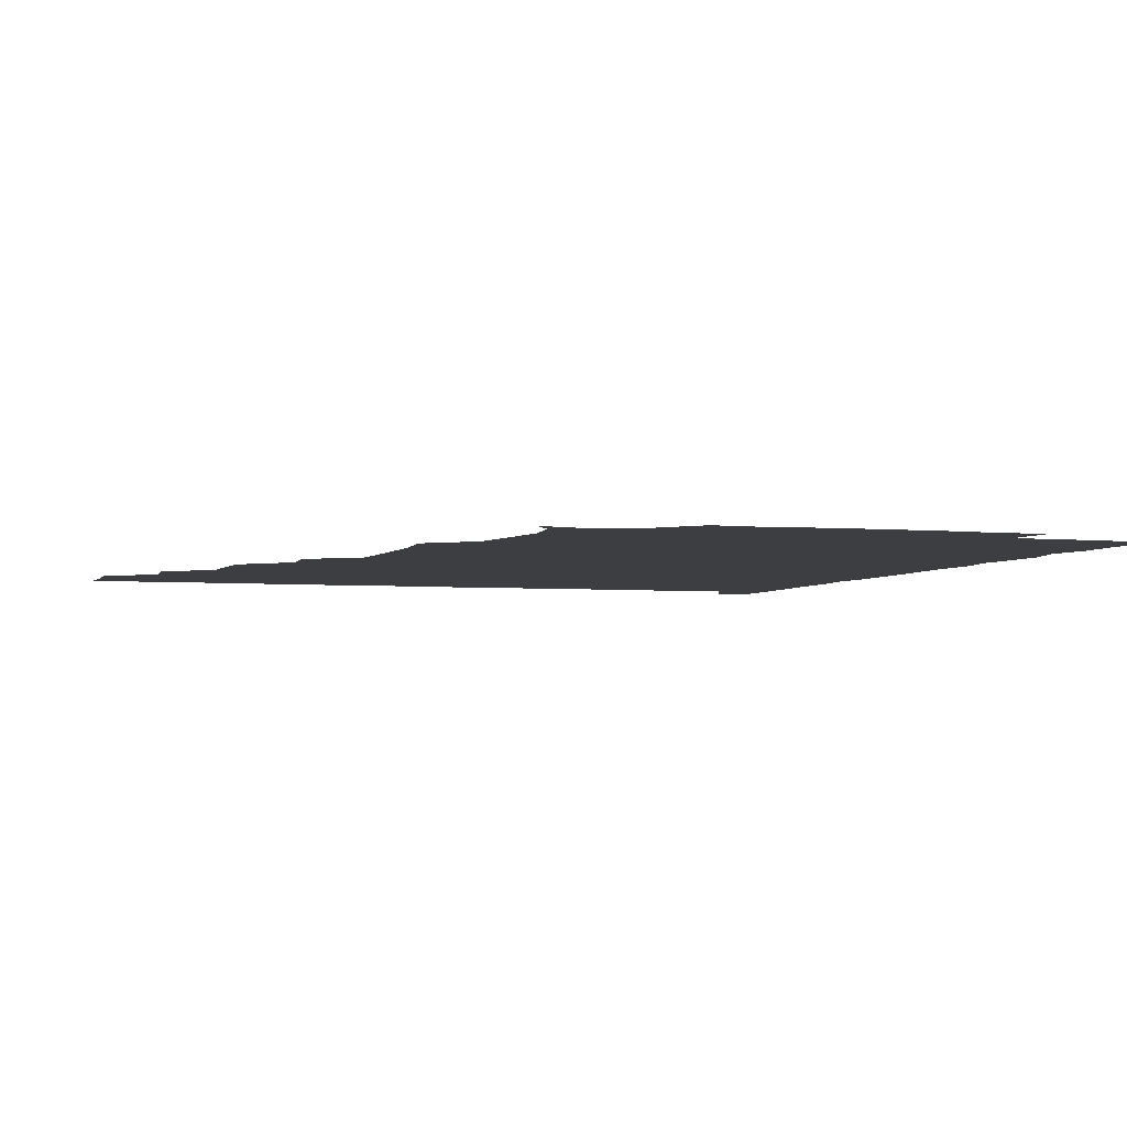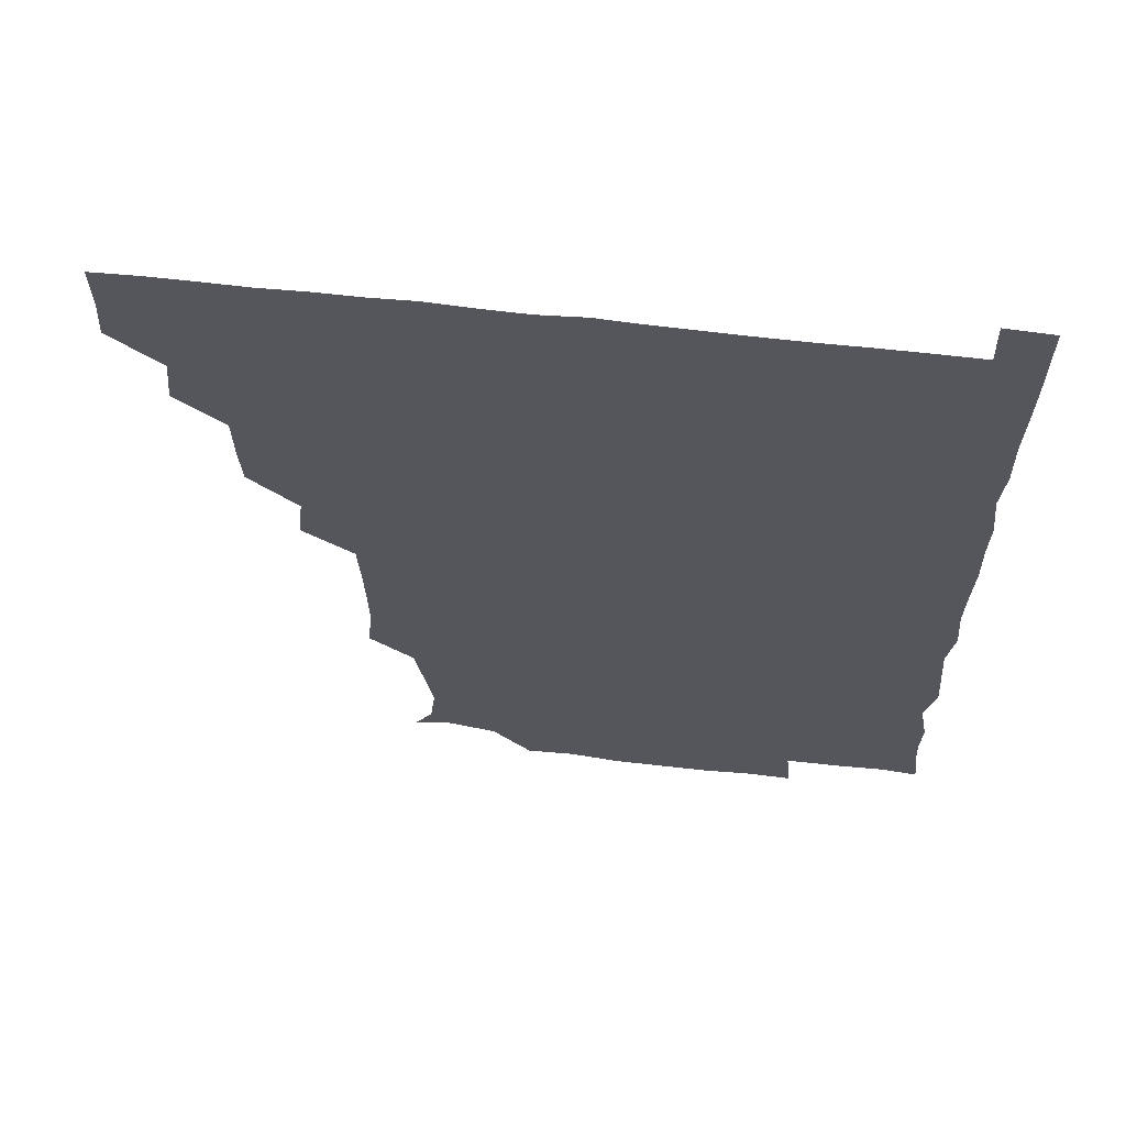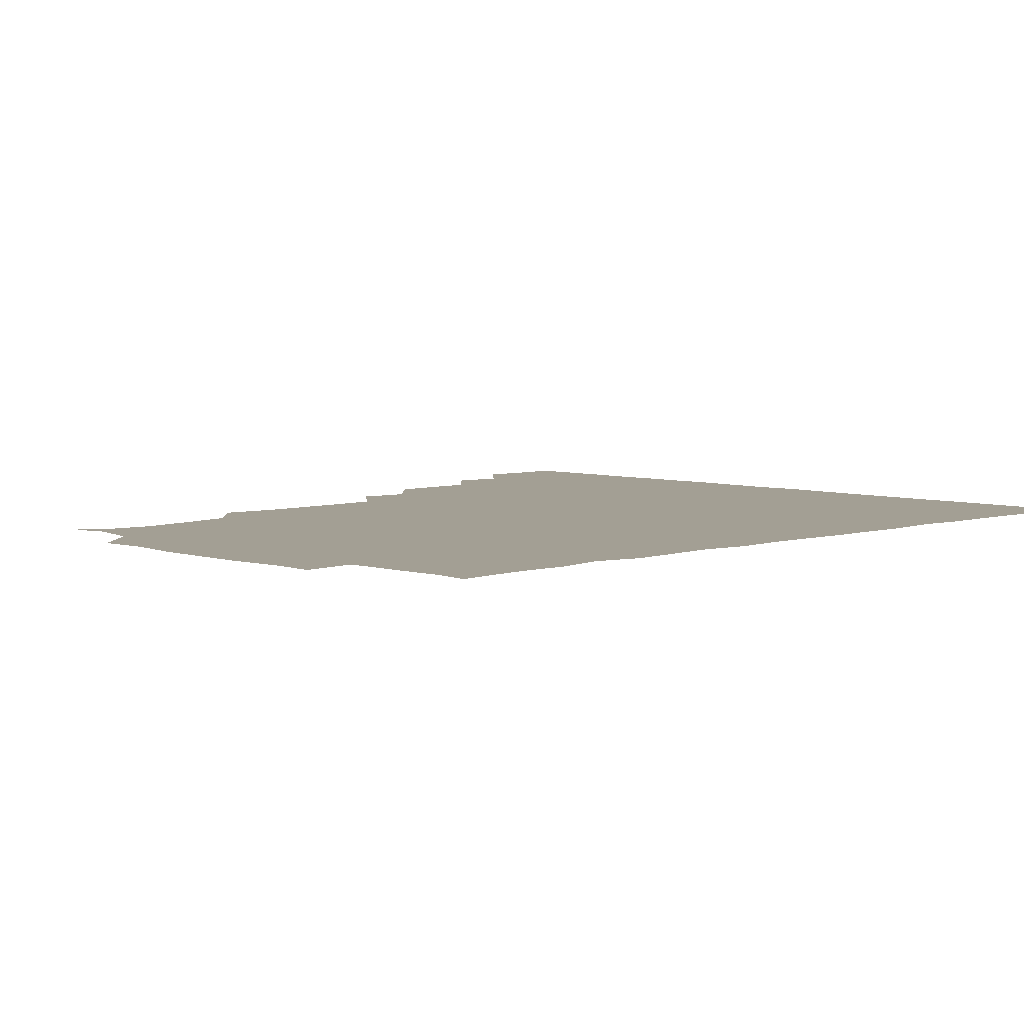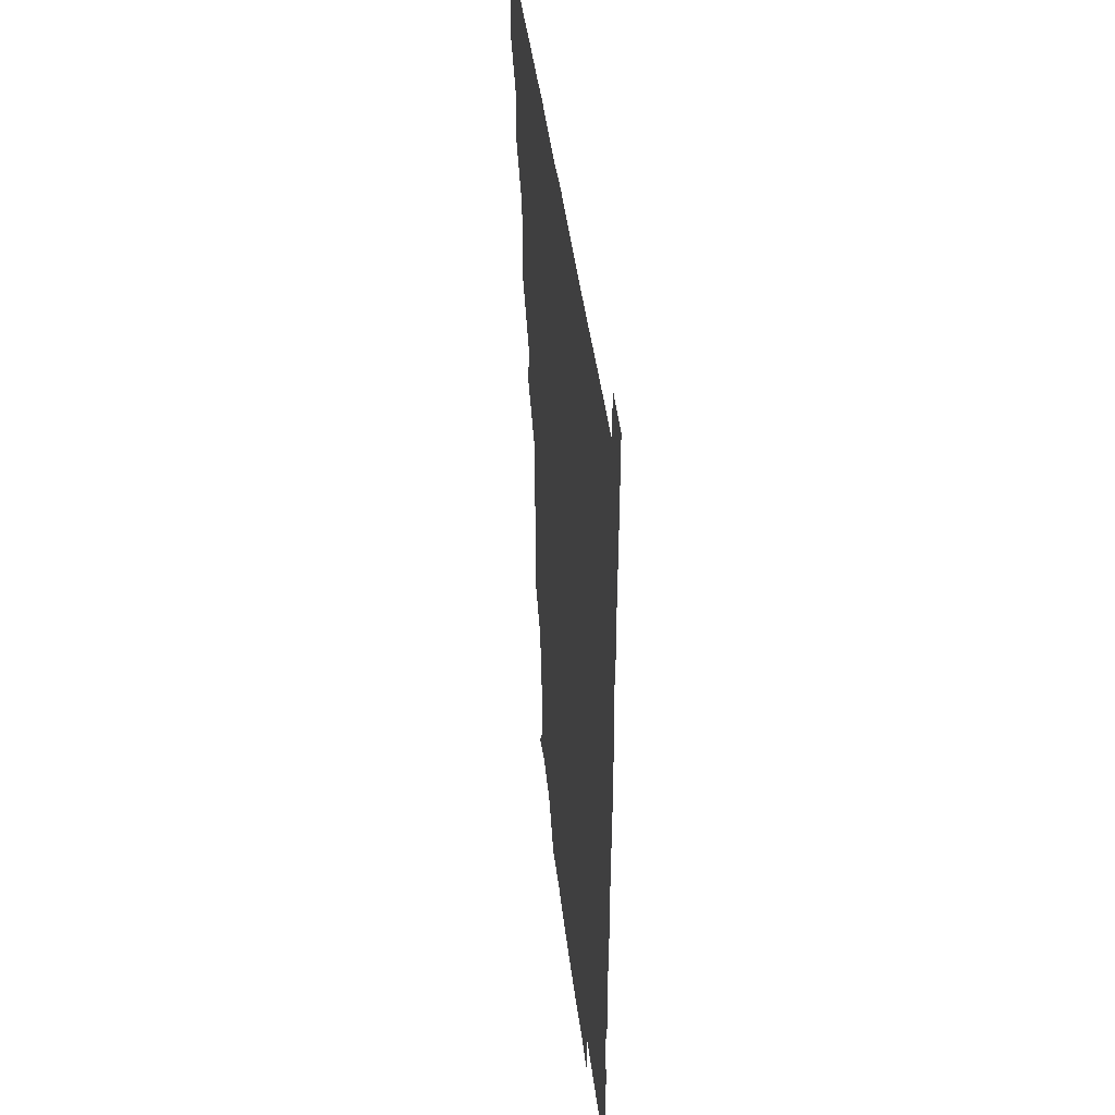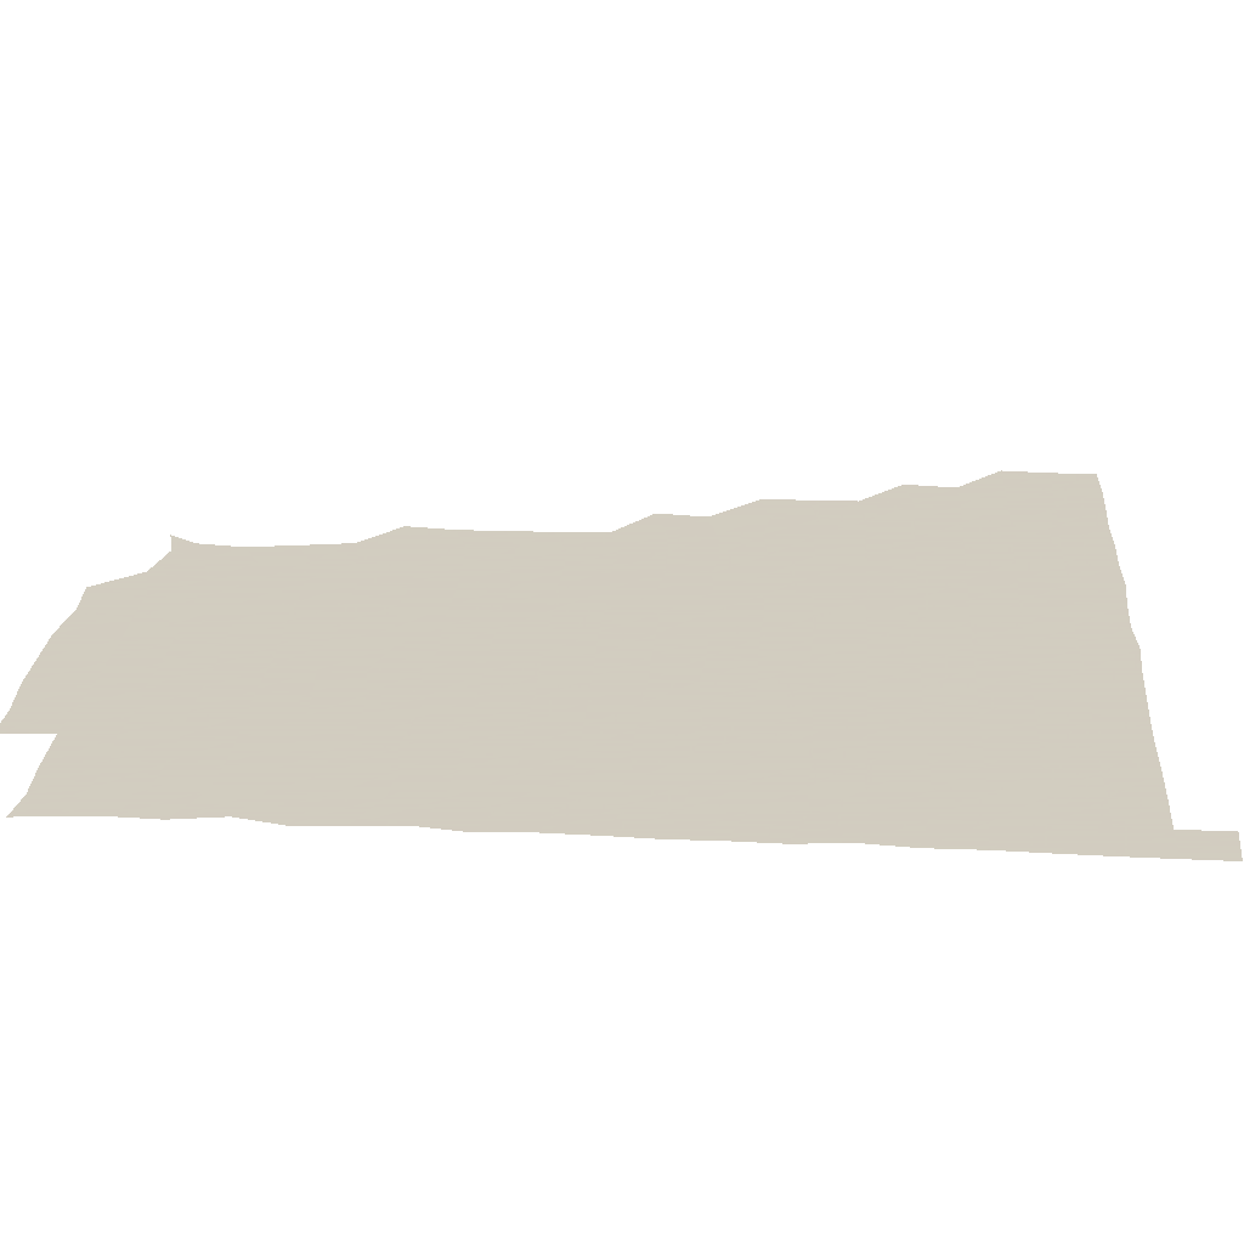
<metadata>
{"format":"obj","ext":"obj","renderer":"f3d","projection":"perspective","resolution":1024,"background":"white","views":[{"elev":-3.6,"azim":-18.1,"up":"+Z"},{"elev":63.5,"azim":6.5,"up":"+Y"},{"elev":5.3,"azim":45.8,"up":"+Z"},{"elev":43.1,"azim":83.2,"up":"+Y"},{"elev":24.3,"azim":94.4,"up":"+Z"}]}
</metadata>
<code>
v 435.6 405.3 0
v 436.5 420.9 0
v 436.2 435.9 0
v 450.2 373.6 0
v 451.9 390.4 0
v 451 405.7 0
v 451.5 420.8 0
v 451.1 436.5 0
v 466.8 328.4 0
v 466 343.7 0
v 465.7 359.4 0
v 467.1 376.7 0
v 466.6 391.2 0
v 466.3 406.1 0
v 466.3 420.8 0
v 465.9 436.4 0
v 480.8 296.2 0
v 482.6 312.8 0
v 482 331.9 0
v 481.6 346.6 0
v 481.9 361.9 0
v 481.5 376.5 0
v 481.4 391.2 0
v 481.3 406 0
v 481.2 420.8 0
v 481.1 436.1 0
v 497.3 219.8 0
v 499 235.6 0
v 498.8 251.3 0
v 498.3 265.9 0
v 497.4 283.5 0
v 496.6 300.6 0
v 496.6 315.8 0
v 495.6 330.2 0
v 495.9 345.5 0
v 496.3 361.4 0
v 496.4 376.3 0
v 496.2 391.1 0
v 496.2 405.9 0
v 496.2 420.3 0
v 496.2 436.7 0
v 509.7 149.4 0
v 515.8 158.9 0
v 517.5 173.7 0
v 514.9 189.8 0
v 511.9 207 0
v 513.2 225.5 0
v 512.6 241 0
v 512.4 255.9 0
v 511.8 271 0
v 511.6 286.8 0
v 511.8 302 0
v 512.2 317.8 0
v 512 332.1 0
v 511.2 346.3 0
v 511.6 361.8 0
v 511.3 376.2 0
v 511.1 391 0
v 511 405.9 0
v 511 420.5 0
v 511.1 436.7 0
v 521.6 152.5 0
v 527.8 163.6 0
v 528.6 180.2 0
v 527.2 195.9 0
v 526.2 210.3 0
v 527.9 228.1 0
v 526.6 241.5 0
v 526.4 256.1 0
v 526.6 272 0
v 526.1 286.1 0
v 526.4 302.3 0
v 526.3 316.1 0
v 526.5 331.8 0
v 526.3 346.4 0
v 526.2 361.3 0
v 526.7 376.4 0
v 526 391.1 0
v 526.1 405.9 0
v 526 421 0
v 525.7 437.3 0
v 538.3 148.8 0
v 542.7 168.5 0
v 542.6 182.9 0
v 541.2 196.7 0
v 541.7 212.6 0
v 542.1 228.3 0
v 541.4 242.1 0
v 541.9 257.6 0
v 541.2 271.2 0
v 541.2 286.4 0
v 540.9 300.4 0
v 541.3 316.9 0
v 541.4 331.6 0
v 541.1 346.3 0
v 541 360.9 0
v 541.4 376.3 0
v 541.3 391 0
v 541.4 405.5 0
v 541.1 420.7 0
v 540.6 436.5 0
v 551.1 134 0
v 555.9 152.8 0
v 556.9 167.6 0
v 556.2 183.6 0
v 556.5 197.4 0
v 556.6 212.1 0
v 556.8 227 0
v 556.1 241.7 0
v 556.2 256.8 0
v 556.3 271.9 0
v 555.9 286.5 0
v 556.8 302.4 0
v 555.9 315.7 0
v 556.4 332.2 0
v 556.1 346.2 0
v 556.4 361.5 0
v 556.2 376.1 0
v 556 391 0
v 556.2 405.7 0
v 556.2 420.3 0
v 555.9 436.2 0
v 567.1 134.9 0
v 571.7 152.6 0
v 571.6 168.4 0
v 571.4 181.8 0
v 571.1 196.9 0
v 570 213.2 0
v 572.7 228.2 0
v 571 241.5 0
v 571.2 257.1 0
v 571.2 271.3 0
v 571 286 0
v 571.1 302.3 0
v 571.4 317.1 0
v 571.1 331.5 0
v 571.1 346.3 0
v 571.4 361.8 0
v 571 376.1 0
v 571.3 391 0
v 571.1 405.9 0
v 571 420.4 0
v 570.6 437.5 0
v 584 132.7 0
v 586.3 152.9 0
v 585.9 167.6 0
v 586.3 182.1 0
v 586.5 197.8 0
v 585.3 210.7 0
v 584.9 230 0
v 586.2 242.6 0
v 586.5 256.6 0
v 586.3 271.9 0
v 586.1 286.5 0
v 586 302.1 0
v 586 317.1 0
v 586.2 331.5 0
v 586 346 0
v 586.1 361.4 0
v 586.1 376.1 0
v 586.1 391 0
v 586.3 405.5 0
v 585.9 421 0
v 585.3 436.7 0
v 600.6 132.7 0
v 600.8 152.5 0
v 600.6 167.6 0
v 601.2 182.8 0
v 601.2 197.7 0
v 602.3 211 0
v 601.1 224.9 0
v 600.9 239.5 0
v 600.4 257 0
v 601 272.1 0
v 601.1 286.8 0
v 600.9 302.2 0
v 601.1 316 0
v 601 331.9 0
v 601.1 346.4 0
v 601.1 361.4 0
v 601.2 376.2 0
v 601.1 391.1 0
v 601 406 0
v 600.8 421.1 0
v 600.1 436.3 0
v 616.7 132.7 0
v 615.2 152.6 0
v 616.1 166.9 0
v 615.5 182.4 0
v 615.7 197.1 0
v 616.6 212.7 0
v 615.8 227.3 0
v 616 243.2 0
v 616.1 256.8 0
v 615.6 272.4 0
v 615.9 287.1 0
v 615.7 301.6 0
v 616.2 317 0
v 615.9 331.4 0
v 616.1 346.8 0
v 616 361.6 0
v 616.1 376.2 0
v 616.3 391.1 0
v 616.5 405.7 0
v 616.1 420.8 0
v 615.3 435.9 0
v 633 134.1 0
v 630.7 151.2 0
v 630.4 167.8 0
v 630.9 182 0
v 630.3 197.4 0
v 630.7 213.3 0
v 630.6 228.1 0
v 630.5 242.3 0
v 631 257.7 0
v 630.8 271.6 0
v 630.6 287 0
v 630.7 301.1 0
v 630.3 318.3 0
v 630.7 331.8 0
v 630.8 347.3 0
v 631 361.3 0
v 631.1 376.2 0
v 631.1 391.1 0
v 631.2 406 0
v 631.3 420.7 0
v 630.7 435.8 0
v 647.1 133.5 0
v 645.6 150.4 0
v 645.5 166.2 0
v 644.9 182.8 0
v 645.1 197.8 0
v 644.9 213.5 0
v 645.4 227.7 0
v 646 240.4 0
v 644.6 258.2 0
v 645.4 272.2 0
v 645.1 287.4 0
v 646.4 300.5 0
v 645.4 316.6 0
v 645.7 331.3 0
v 645.1 347.5 0
v 645.8 361.3 0
v 645.9 377.3 0
v 646 391.2 0
v 646.1 406 0
v 646.2 420.7 0
v 645.7 436.1 0
v 664.6 150.6 0
v 660.3 167.9 0
v 659.9 182.5 0
v 659.7 197.6 0
v 659.3 212.8 0
v 659.4 228.3 0
v 660 242.4 0
v 660.1 256.7 0
v 659.8 272.3 0
v 660.4 286.3 0
v 660.1 302.6 0
v 659.9 317.2 0
v 661 330.9 0
v 660.7 346.1 0
v 660.7 361.2 0
v 660.3 377.1 0
v 660.7 391.6 0
v 661 406.1 0
v 661.1 420.9 0
v 660.9 436 0
v 679.5 151.4 0
v 675.8 166.3 0
v 674.3 181.8 0
v 674.2 196.5 0
v 673.6 211.2 0
v 674.2 227 0
v 673.8 241.6 0
v 674 256.1 0
v 674.7 271.3 0
v 673.8 286.9 0
v 674.1 301.8 0
v 675.6 315.4 0
v 674.6 331.7 0
v 674.3 347.1 0
v 675 361.3 0
v 675.3 376.3 0
v 675.7 391.1 0
v 675.8 406.3 0
v 676 421 0
v 676.2 435.8 0
v 675.7 451.5 0
v 691.7 149.9 0
v 690.3 161.9 0
v 689.5 175.4 0
v 690 189.1 0
v 687.3 204.9 0
v 690.7 219.4 0
v 689.7 234.4 0
v 688.6 250.3 0
v 690.8 265.3 0
v 689.6 281 0
v 690 296.7 0
v 690.6 312 0
v 690.3 327.2 0
v 690.6 342 0
v 688.9 358.9 0
v 690.3 373.9 0
v 690 390.2 0
v 690.5 405.8 0
v 690.8 421 0
v 690.9 436 0
v 690.9 450.6 0
f 5 6 1
f 1 6 2
f 6 7 2
f 2 7 3
f 7 8 3
f 11 12 4
f 4 12 5
f 12 13 5
f 5 13 6
f 13 14 6
f 6 14 7
f 14 15 7
f 7 15 8
f 15 16 8
f 18 19 9
f 9 19 10
f 19 20 10
f 10 20 11
f 20 21 11
f 11 21 12
f 21 22 12
f 12 22 13
f 22 23 13
f 13 23 14
f 23 24 14
f 14 24 15
f 24 25 15
f 15 25 16
f 25 26 16
f 31 32 17
f 17 32 18
f 32 33 18
f 18 33 19
f 33 34 19
f 19 34 20
f 34 35 20
f 20 35 21
f 35 36 21
f 21 36 22
f 36 37 22
f 22 37 23
f 37 38 23
f 23 38 24
f 38 39 24
f 24 39 25
f 39 40 25
f 25 40 26
f 40 41 26
f 46 47 27
f 27 47 28
f 47 48 28
f 28 48 29
f 48 49 29
f 29 49 30
f 49 50 30
f 30 50 31
f 50 51 31
f 31 51 32
f 51 52 32
f 32 52 33
f 52 53 33
f 33 53 34
f 53 54 34
f 34 54 35
f 54 55 35
f 35 55 36
f 55 56 36
f 36 56 37
f 56 57 37
f 37 57 38
f 57 58 38
f 38 58 39
f 58 59 39
f 39 59 40
f 59 60 40
f 40 60 41
f 60 61 41
f 42 62 43
f 62 63 43
f 43 63 44
f 63 64 44
f 44 64 45
f 64 65 45
f 45 65 46
f 65 66 46
f 46 66 47
f 66 67 47
f 47 67 48
f 67 68 48
f 48 68 49
f 68 69 49
f 49 69 50
f 69 70 50
f 50 70 51
f 70 71 51
f 51 71 52
f 71 72 52
f 52 72 53
f 72 73 53
f 53 73 54
f 73 74 54
f 54 74 55
f 74 75 55
f 55 75 56
f 75 76 56
f 56 76 57
f 76 77 57
f 57 77 58
f 77 78 58
f 58 78 59
f 78 79 59
f 59 79 60
f 79 80 60
f 60 80 61
f 80 81 61
f 62 82 63
f 82 83 63
f 63 83 64
f 83 84 64
f 64 84 65
f 84 85 65
f 65 85 66
f 85 86 66
f 66 86 67
f 86 87 67
f 67 87 68
f 87 88 68
f 68 88 69
f 88 89 69
f 69 89 70
f 89 90 70
f 70 90 71
f 90 91 71
f 71 91 72
f 91 92 72
f 72 92 73
f 92 93 73
f 73 93 74
f 93 94 74
f 74 94 75
f 94 95 75
f 75 95 76
f 95 96 76
f 76 96 77
f 96 97 77
f 77 97 78
f 97 98 78
f 78 98 79
f 98 99 79
f 79 99 80
f 99 100 80
f 80 100 81
f 100 101 81
f 102 103 82
f 82 103 83
f 103 104 83
f 83 104 84
f 104 105 84
f 84 105 85
f 105 106 85
f 85 106 86
f 106 107 86
f 86 107 87
f 107 108 87
f 87 108 88
f 108 109 88
f 88 109 89
f 109 110 89
f 89 110 90
f 110 111 90
f 90 111 91
f 111 112 91
f 91 112 92
f 112 113 92
f 92 113 93
f 113 114 93
f 93 114 94
f 114 115 94
f 94 115 95
f 115 116 95
f 95 116 96
f 116 117 96
f 96 117 97
f 117 118 97
f 97 118 98
f 118 119 98
f 98 119 99
f 119 120 99
f 99 120 100
f 120 121 100
f 100 121 101
f 121 122 101
f 102 123 103
f 123 124 103
f 103 124 104
f 124 125 104
f 104 125 105
f 125 126 105
f 105 126 106
f 126 127 106
f 106 127 107
f 127 128 107
f 107 128 108
f 128 129 108
f 108 129 109
f 129 130 109
f 109 130 110
f 130 131 110
f 110 131 111
f 131 132 111
f 111 132 112
f 132 133 112
f 112 133 113
f 133 134 113
f 113 134 114
f 134 135 114
f 114 135 115
f 135 136 115
f 115 136 116
f 136 137 116
f 116 137 117
f 137 138 117
f 117 138 118
f 138 139 118
f 118 139 119
f 139 140 119
f 119 140 120
f 140 141 120
f 120 141 121
f 141 142 121
f 121 142 122
f 142 143 122
f 123 144 124
f 144 145 124
f 124 145 125
f 145 146 125
f 125 146 126
f 146 147 126
f 126 147 127
f 147 148 127
f 127 148 128
f 148 149 128
f 128 149 129
f 149 150 129
f 129 150 130
f 150 151 130
f 130 151 131
f 151 152 131
f 131 152 132
f 152 153 132
f 132 153 133
f 153 154 133
f 133 154 134
f 154 155 134
f 134 155 135
f 155 156 135
f 135 156 136
f 156 157 136
f 136 157 137
f 157 158 137
f 137 158 138
f 158 159 138
f 138 159 139
f 159 160 139
f 139 160 140
f 160 161 140
f 140 161 141
f 161 162 141
f 141 162 142
f 162 163 142
f 142 163 143
f 163 164 143
f 144 165 145
f 165 166 145
f 145 166 146
f 166 167 146
f 146 167 147
f 167 168 147
f 147 168 148
f 168 169 148
f 148 169 149
f 169 170 149
f 149 170 150
f 170 171 150
f 150 171 151
f 171 172 151
f 151 172 152
f 172 173 152
f 152 173 153
f 173 174 153
f 153 174 154
f 174 175 154
f 154 175 155
f 175 176 155
f 155 176 156
f 176 177 156
f 156 177 157
f 177 178 157
f 157 178 158
f 178 179 158
f 158 179 159
f 179 180 159
f 159 180 160
f 180 181 160
f 160 181 161
f 181 182 161
f 161 182 162
f 182 183 162
f 162 183 163
f 183 184 163
f 163 184 164
f 184 185 164
f 165 186 166
f 186 187 166
f 166 187 167
f 187 188 167
f 167 188 168
f 188 189 168
f 168 189 169
f 189 190 169
f 169 190 170
f 190 191 170
f 170 191 171
f 191 192 171
f 171 192 172
f 192 193 172
f 172 193 173
f 193 194 173
f 173 194 174
f 194 195 174
f 174 195 175
f 195 196 175
f 175 196 176
f 196 197 176
f 176 197 177
f 197 198 177
f 177 198 178
f 198 199 178
f 178 199 179
f 199 200 179
f 179 200 180
f 200 201 180
f 180 201 181
f 201 202 181
f 181 202 182
f 202 203 182
f 182 203 183
f 203 204 183
f 183 204 184
f 204 205 184
f 184 205 185
f 205 206 185
f 186 207 187
f 207 208 187
f 187 208 188
f 208 209 188
f 188 209 189
f 209 210 189
f 189 210 190
f 210 211 190
f 190 211 191
f 211 212 191
f 191 212 192
f 212 213 192
f 192 213 193
f 213 214 193
f 193 214 194
f 214 215 194
f 194 215 195
f 215 216 195
f 195 216 196
f 216 217 196
f 196 217 197
f 217 218 197
f 197 218 198
f 218 219 198
f 198 219 199
f 219 220 199
f 199 220 200
f 220 221 200
f 200 221 201
f 221 222 201
f 201 222 202
f 222 223 202
f 202 223 203
f 223 224 203
f 203 224 204
f 224 225 204
f 204 225 205
f 225 226 205
f 205 226 206
f 226 227 206
f 207 228 208
f 228 229 208
f 208 229 209
f 229 230 209
f 209 230 210
f 230 231 210
f 210 231 211
f 231 232 211
f 211 232 212
f 232 233 212
f 212 233 213
f 233 234 213
f 213 234 214
f 234 235 214
f 214 235 215
f 235 236 215
f 215 236 216
f 236 237 216
f 216 237 217
f 237 238 217
f 217 238 218
f 238 239 218
f 218 239 219
f 239 240 219
f 219 240 220
f 240 241 220
f 220 241 221
f 241 242 221
f 221 242 222
f 242 243 222
f 222 243 223
f 243 244 223
f 223 244 224
f 244 245 224
f 224 245 225
f 245 246 225
f 225 246 226
f 246 247 226
f 226 247 227
f 247 248 227
f 229 249 230
f 249 250 230
f 230 250 231
f 250 251 231
f 231 251 232
f 251 252 232
f 232 252 233
f 252 253 233
f 233 253 234
f 253 254 234
f 234 254 235
f 254 255 235
f 235 255 236
f 255 256 236
f 236 256 237
f 256 257 237
f 237 257 238
f 257 258 238
f 238 258 239
f 258 259 239
f 239 259 240
f 259 260 240
f 240 260 241
f 260 261 241
f 241 261 242
f 261 262 242
f 242 262 243
f 262 263 243
f 243 263 244
f 263 264 244
f 244 264 245
f 264 265 245
f 245 265 246
f 265 266 246
f 246 266 247
f 266 267 247
f 247 267 248
f 267 268 248
f 249 269 250
f 269 270 250
f 250 270 251
f 270 271 251
f 251 271 252
f 271 272 252
f 252 272 253
f 272 273 253
f 253 273 254
f 273 274 254
f 254 274 255
f 274 275 255
f 255 275 256
f 275 276 256
f 256 276 257
f 276 277 257
f 257 277 258
f 277 278 258
f 258 278 259
f 278 279 259
f 259 279 260
f 279 280 260
f 260 280 261
f 280 281 261
f 261 281 262
f 281 282 262
f 262 282 263
f 282 283 263
f 263 283 264
f 283 284 264
f 264 284 265
f 284 285 265
f 265 285 266
f 285 286 266
f 266 286 267
f 286 287 267
f 267 287 268
f 287 288 268
f 269 290 270
f 290 291 270
f 270 291 271
f 291 292 271
f 271 292 272
f 292 293 272
f 272 293 273
f 293 294 273
f 273 294 274
f 294 295 274
f 274 295 275
f 295 296 275
f 275 296 276
f 296 297 276
f 276 297 277
f 297 298 277
f 277 298 278
f 298 299 278
f 278 299 279
f 299 300 279
f 279 300 280
f 300 301 280
f 280 301 281
f 301 302 281
f 281 302 282
f 302 303 282
f 282 303 283
f 303 304 283
f 283 304 284
f 304 305 284
f 284 305 285
f 305 306 285
f 285 306 286
f 306 307 286
f 286 307 287
f 307 308 287
f 287 308 288
f 308 309 288
f 288 309 289
f 309 310 289

</code>
